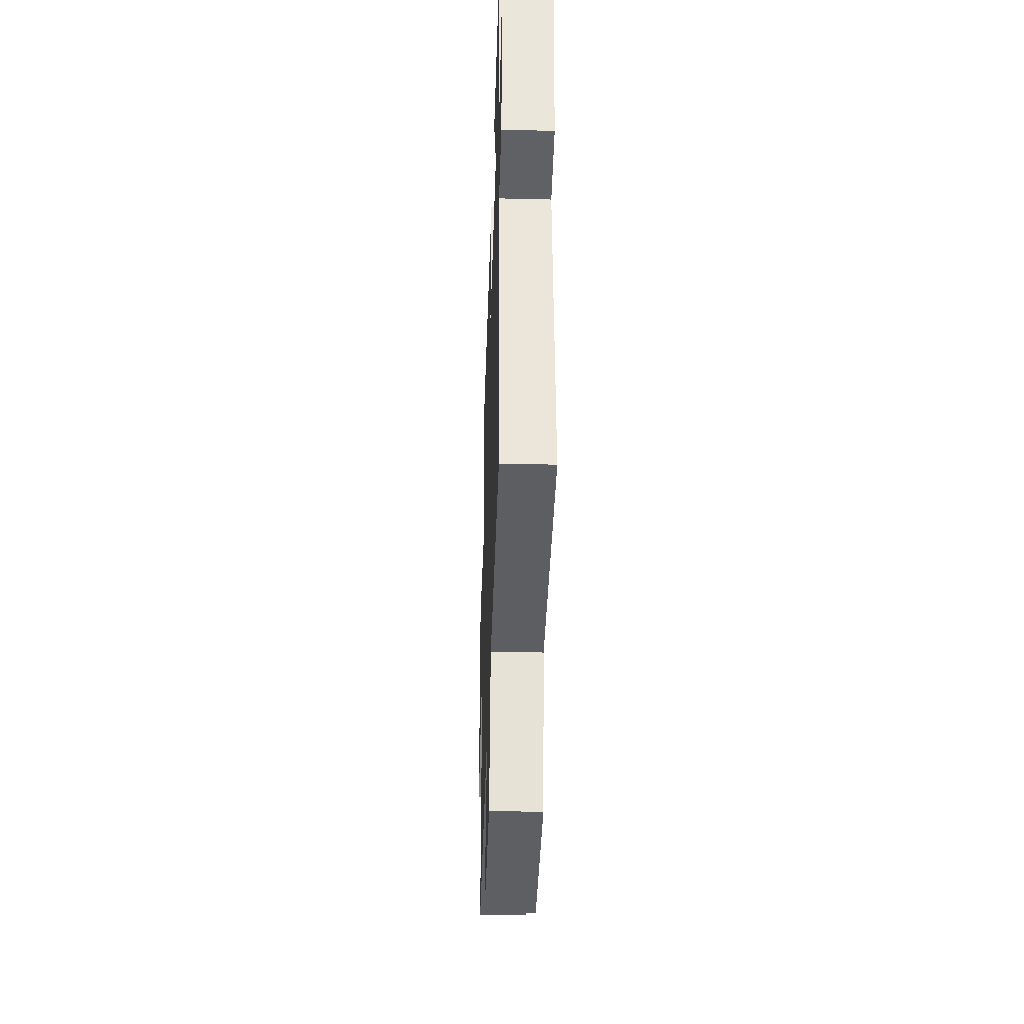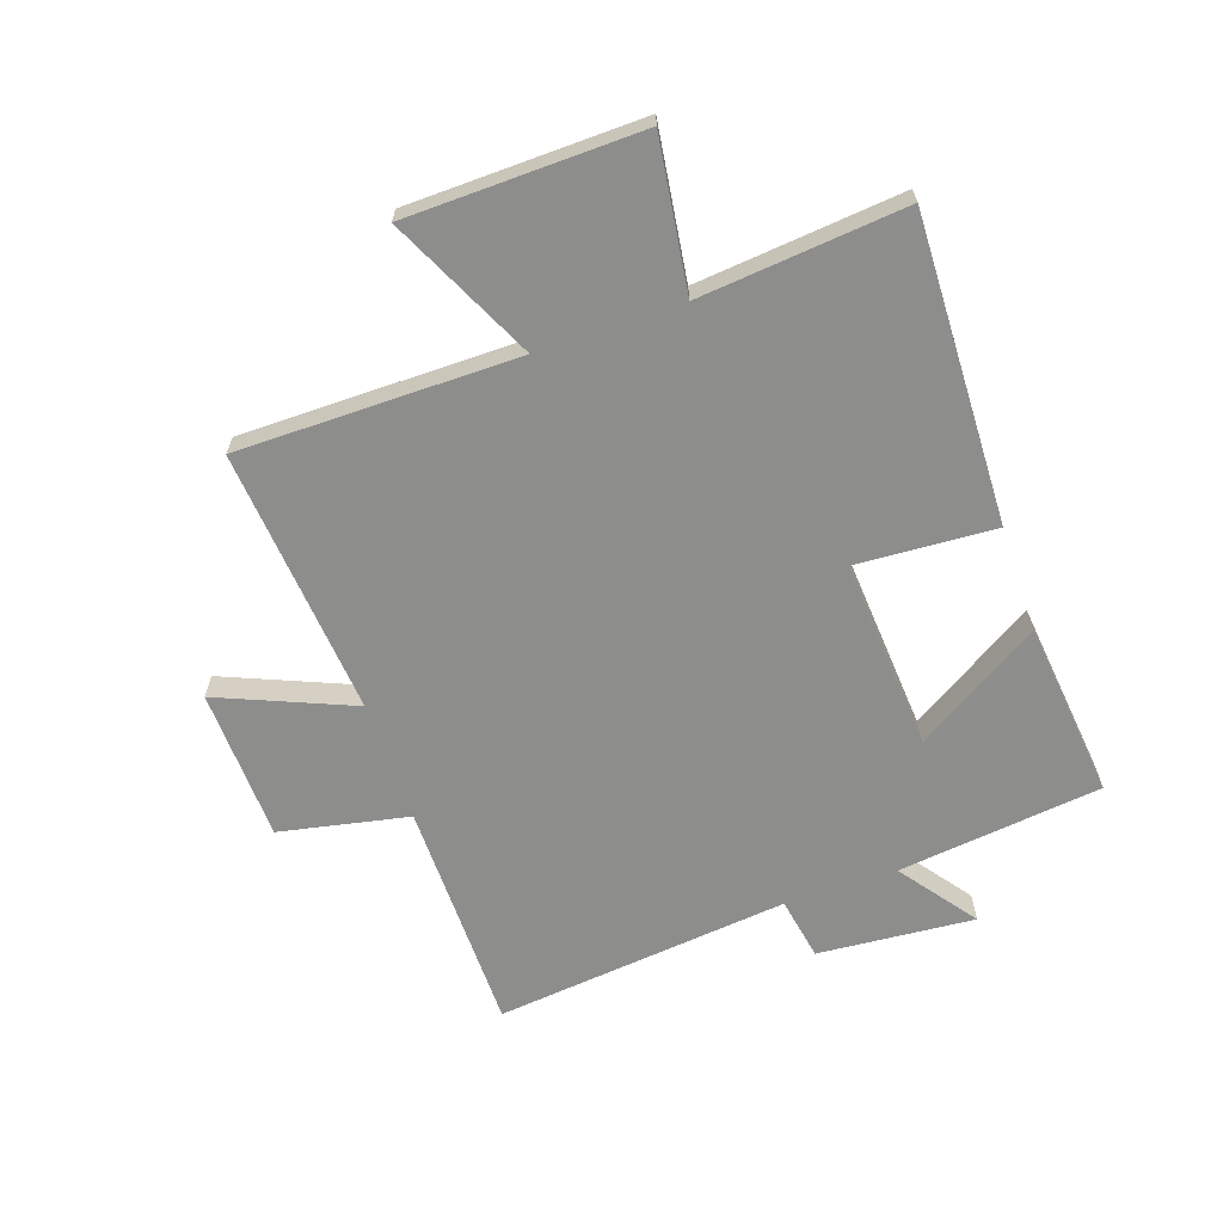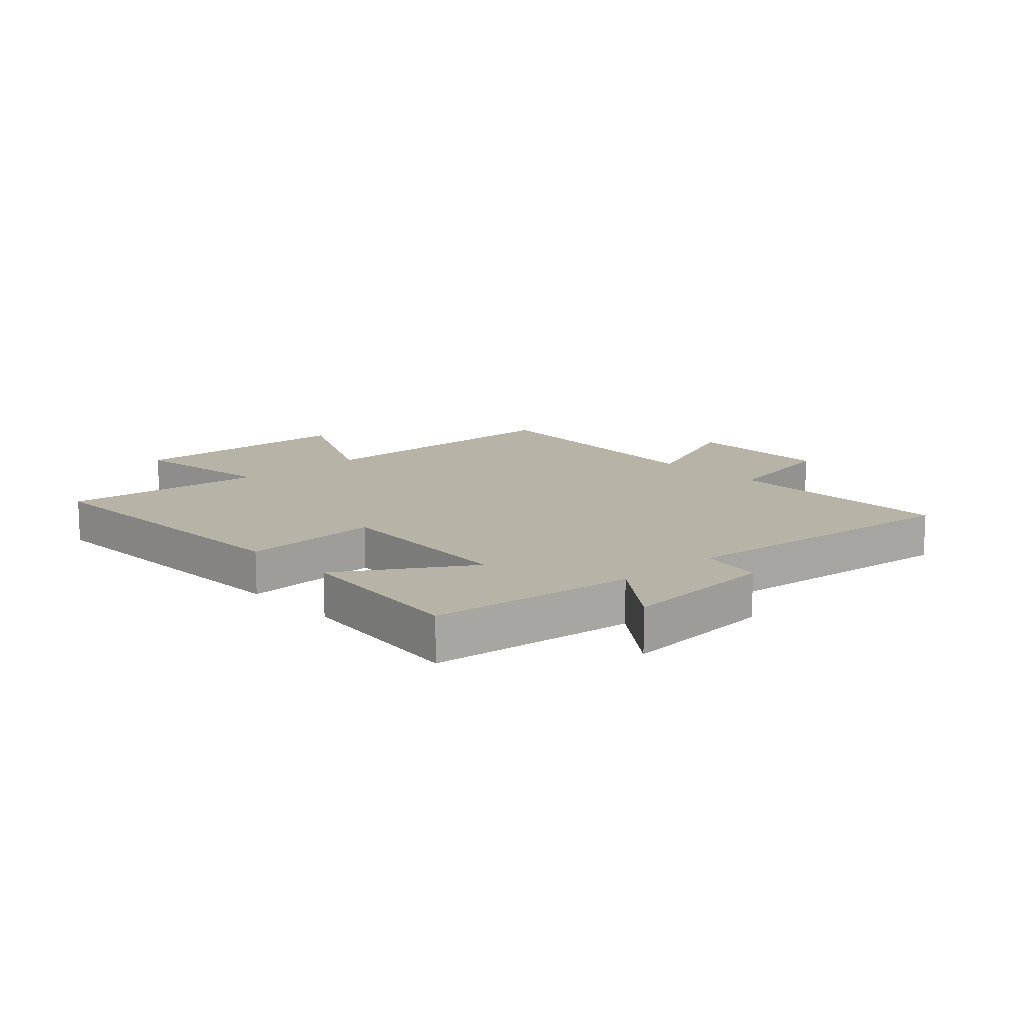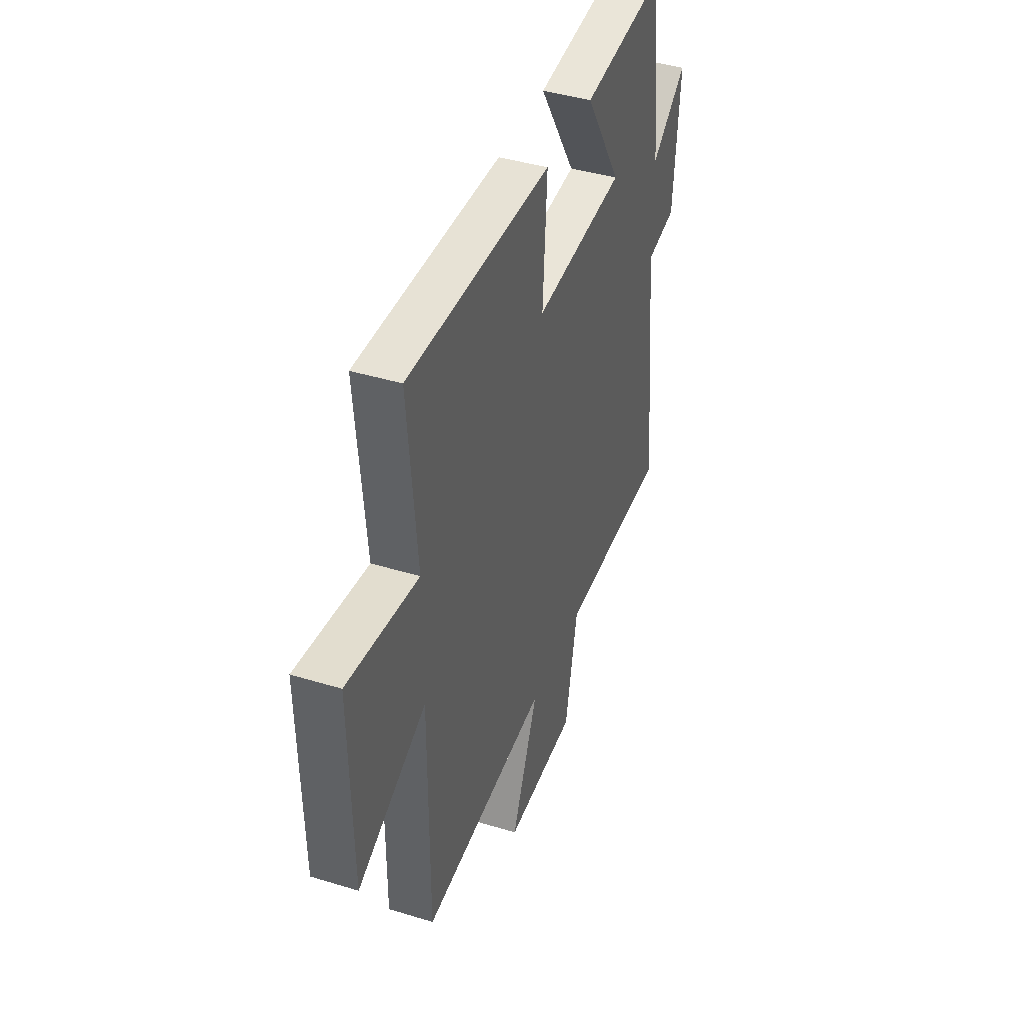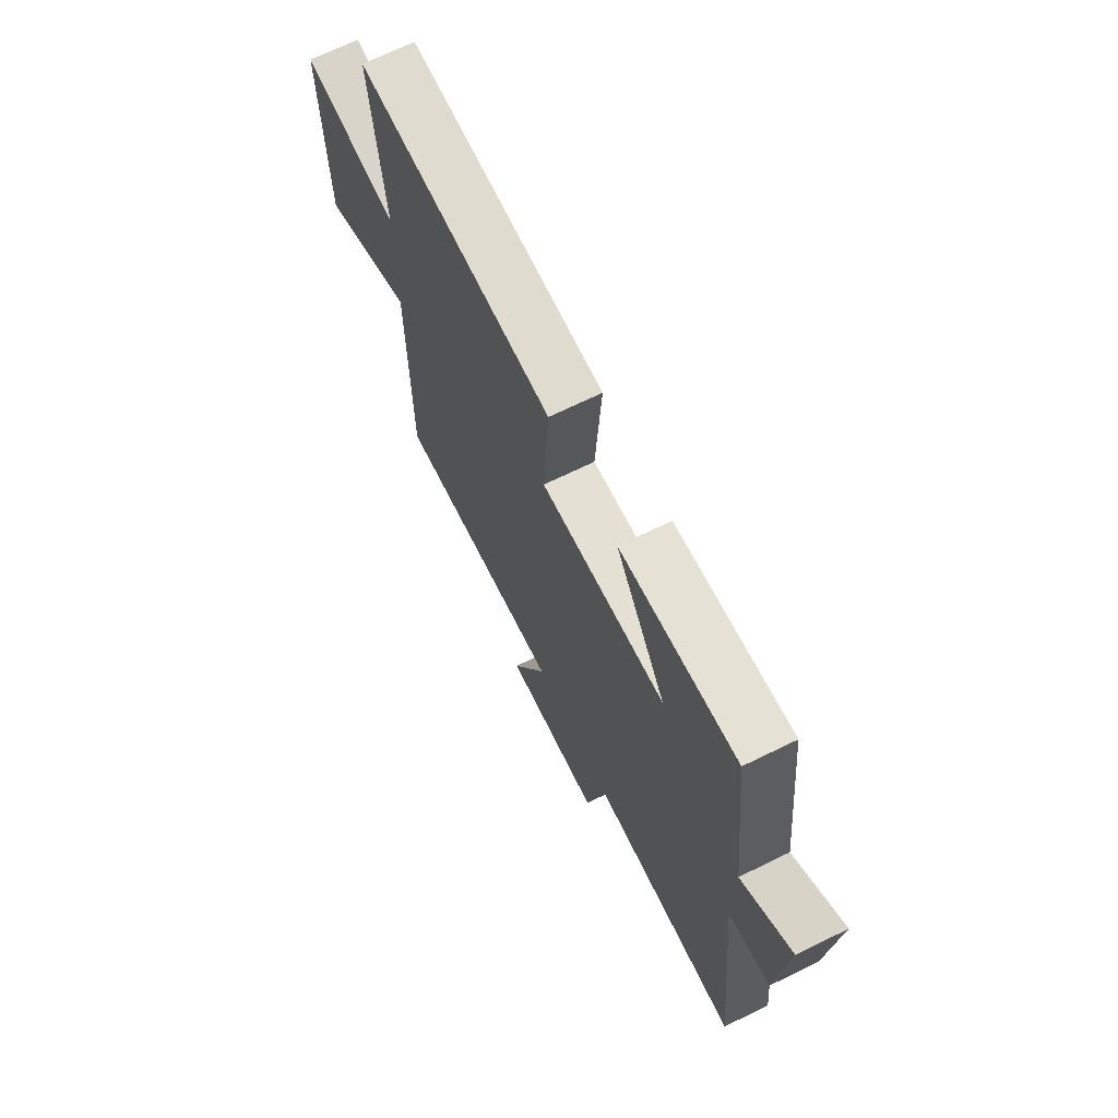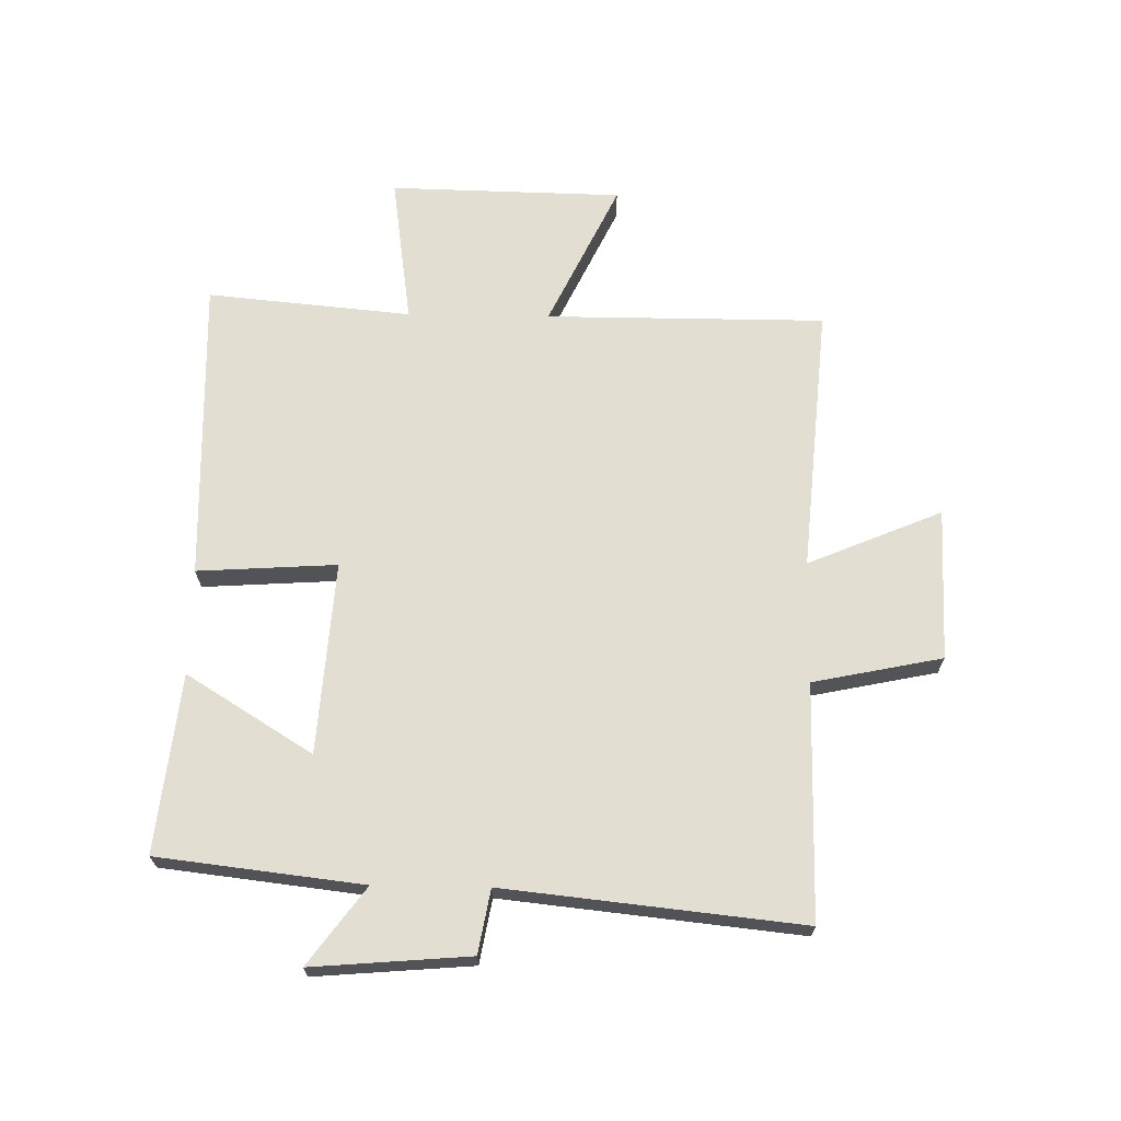
<metadata>
{"format":"obj","ext":"obj","renderer":"f3d","projection":"perspective","resolution":1024,"background":"white","views":[{"elev":-37.7,"azim":88.2,"up":"+Z"},{"elev":-64.5,"azim":-70.9,"up":"+Y"},{"elev":12.9,"azim":47.3,"up":"+Y"},{"elev":41.9,"azim":-69.8,"up":"+Z"},{"elev":68.9,"azim":63.9,"up":"+Z"},{"elev":67.5,"azim":91.0,"up":"+Y"}]}
</metadata>
<code>
v 0.552 0.07 -0.498
v 0.157 0.07 -0.5
v 0.112 0.07 -0.717
v -0.144 0.07 -0.725
v -0.049 0.07 -0.5
v -0.5 0.07 -0.538
v -0.5 0.07 -0.068
v -0.744 0.07 -0.184
v -0.752 0.07 0.208
v -0.5 0.07 0.172
v -0.532 0.07 0.516
v -0.018 0.07 0.5
v -0.033 0.07 0.266
v 0.291 0.07 0.288
v 0.16 0.07 0.5
v 0.46 0.07 0.532
v 0.5 0.07 0.188
v 0.629 0.07 0.283
v 0.607 0.07 0.019
v 0.5 0.07 0
v 0.552 0 -0.498
v 0.157 0 -0.5
v 0.112 0 -0.717
v -0.144 0 -0.725
v -0.049 0 -0.5
v -0.5 0 -0.538
v -0.5 0 -0.068
v -0.744 0 -0.184
v -0.752 0 0.208
v -0.5 0 0.172
v -0.532 0 0.516
v -0.018 0 0.5
v -0.033 0 0.266
v 0.291 0 0.288
v 0.16 0 0.5
v 0.46 0 0.532
v 0.5 0 0.188
v 0.629 0 0.283
v 0.607 0 0.019
v 0.5 0 0
f 17 18 19 20
f 16 17 20
f 15 16 20
f 14 15 20
f 20 1 2
f 14 20 2
f 13 14 2
f 10 11 12 13
f 10 13 2 3
f 7 8 9 10
f 5 6 7 10
f 5 10 3
f 3 4 5
f 40 39 38 37
f 40 37 36
f 40 36 35
f 40 35 34
f 22 21 40
f 22 40 34
f 22 34 33
f 33 32 31 30
f 23 22 33 30
f 30 29 28 27
f 30 27 26 25
f 23 30 25
f 25 24 23
f 1 21 22 2
f 2 22 23 3
f 3 23 24 4
f 4 24 25 5
f 5 25 26 6
f 6 26 27 7
f 7 27 28 8
f 8 28 29 9
f 9 29 30 10
f 10 30 31 11
f 11 31 32 12
f 12 32 33 13
f 13 33 34 14
f 14 34 35 15
f 15 35 36 16
f 16 36 37 17
f 17 37 38 18
f 18 38 39 19
f 19 39 40 20
f 20 40 21 1

</code>
